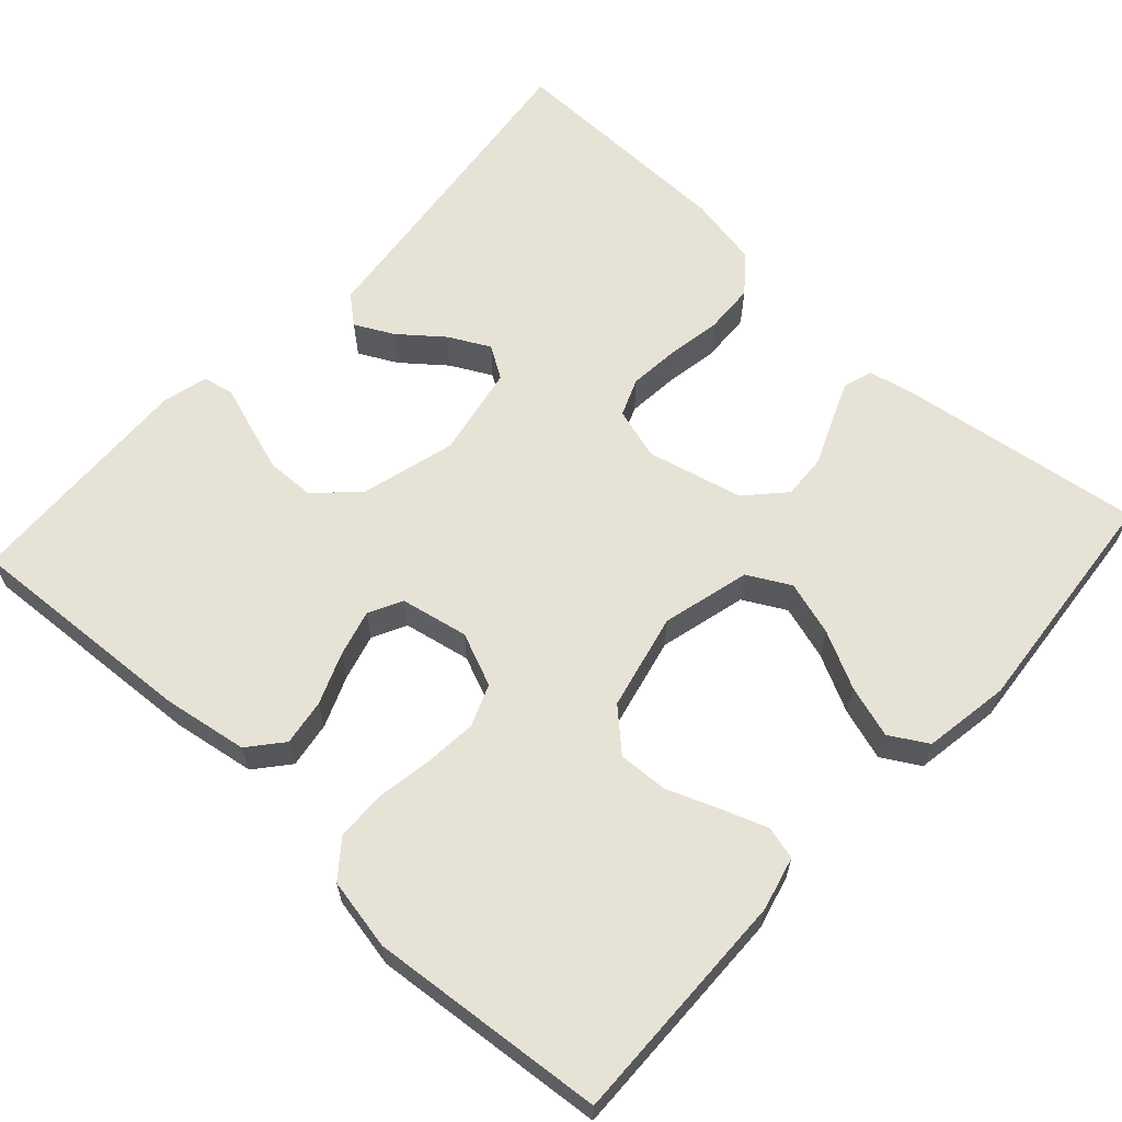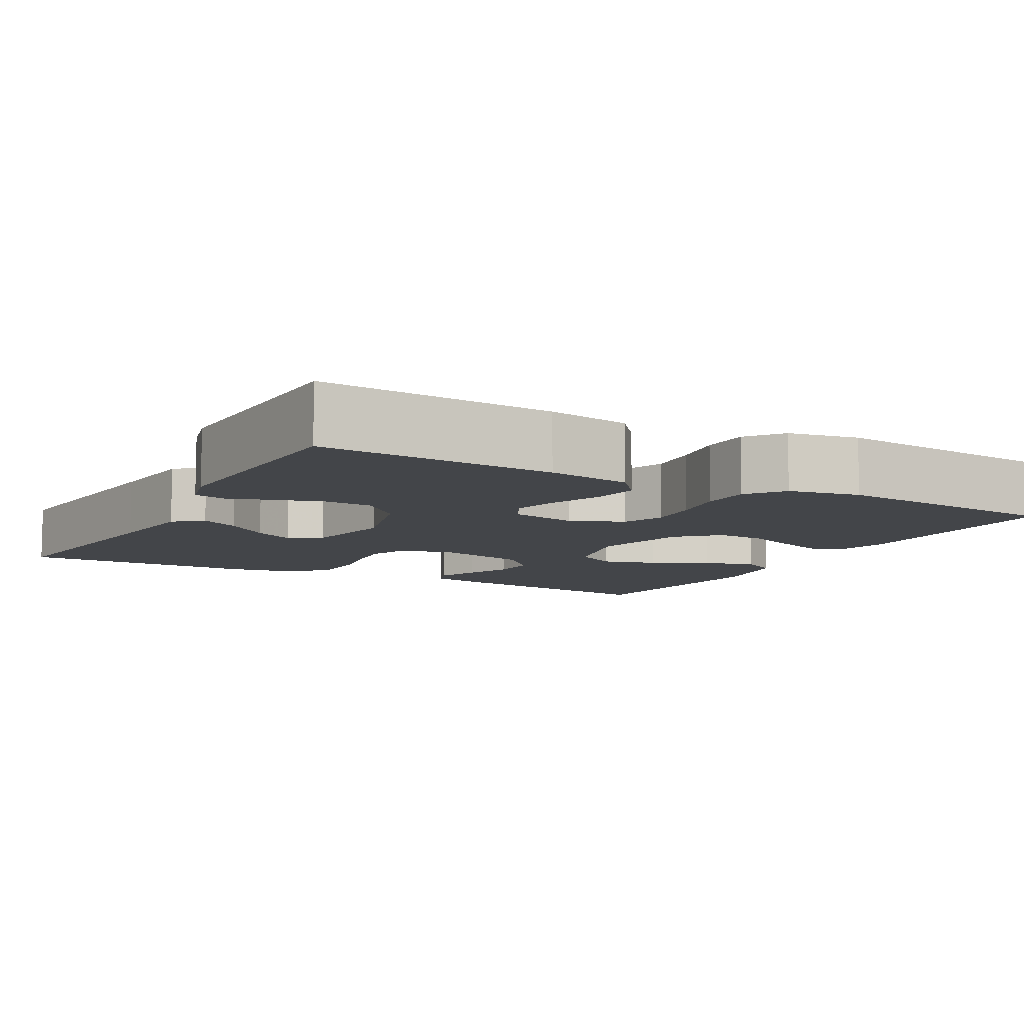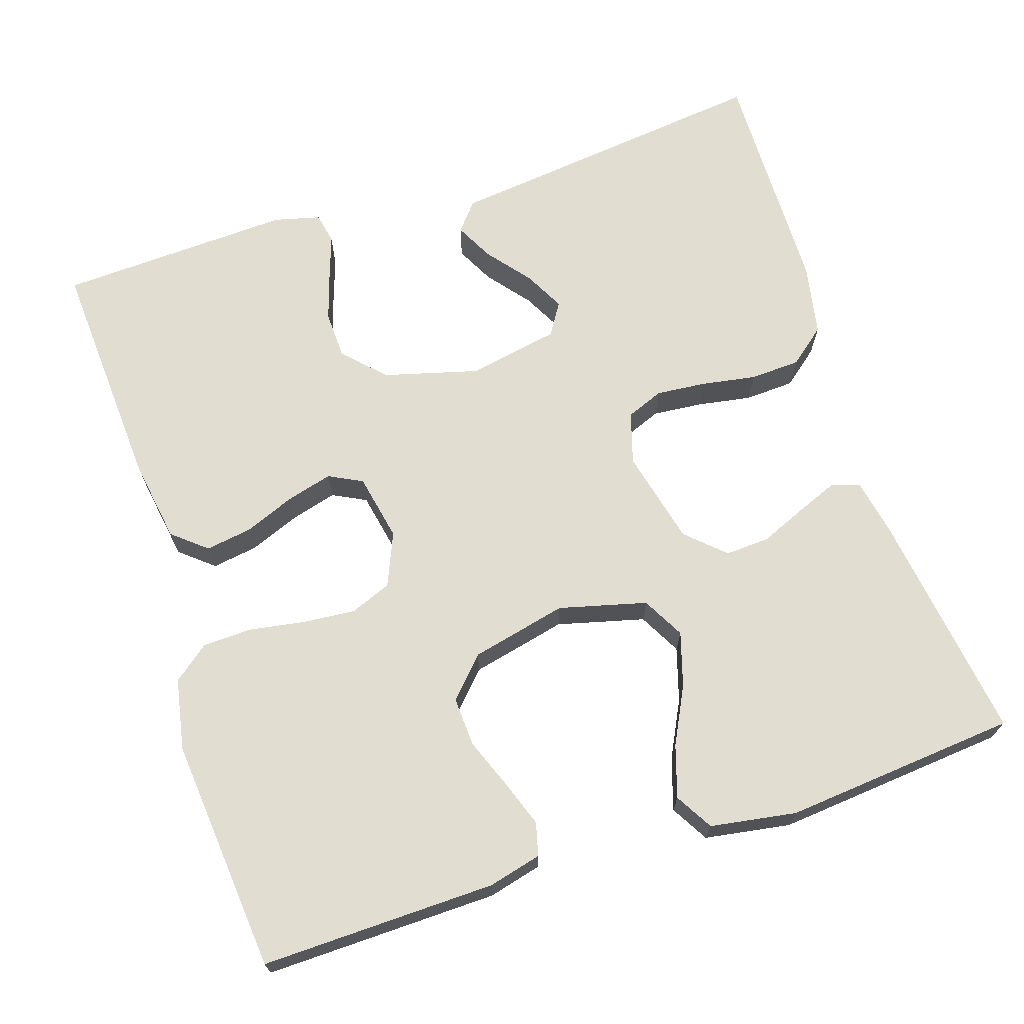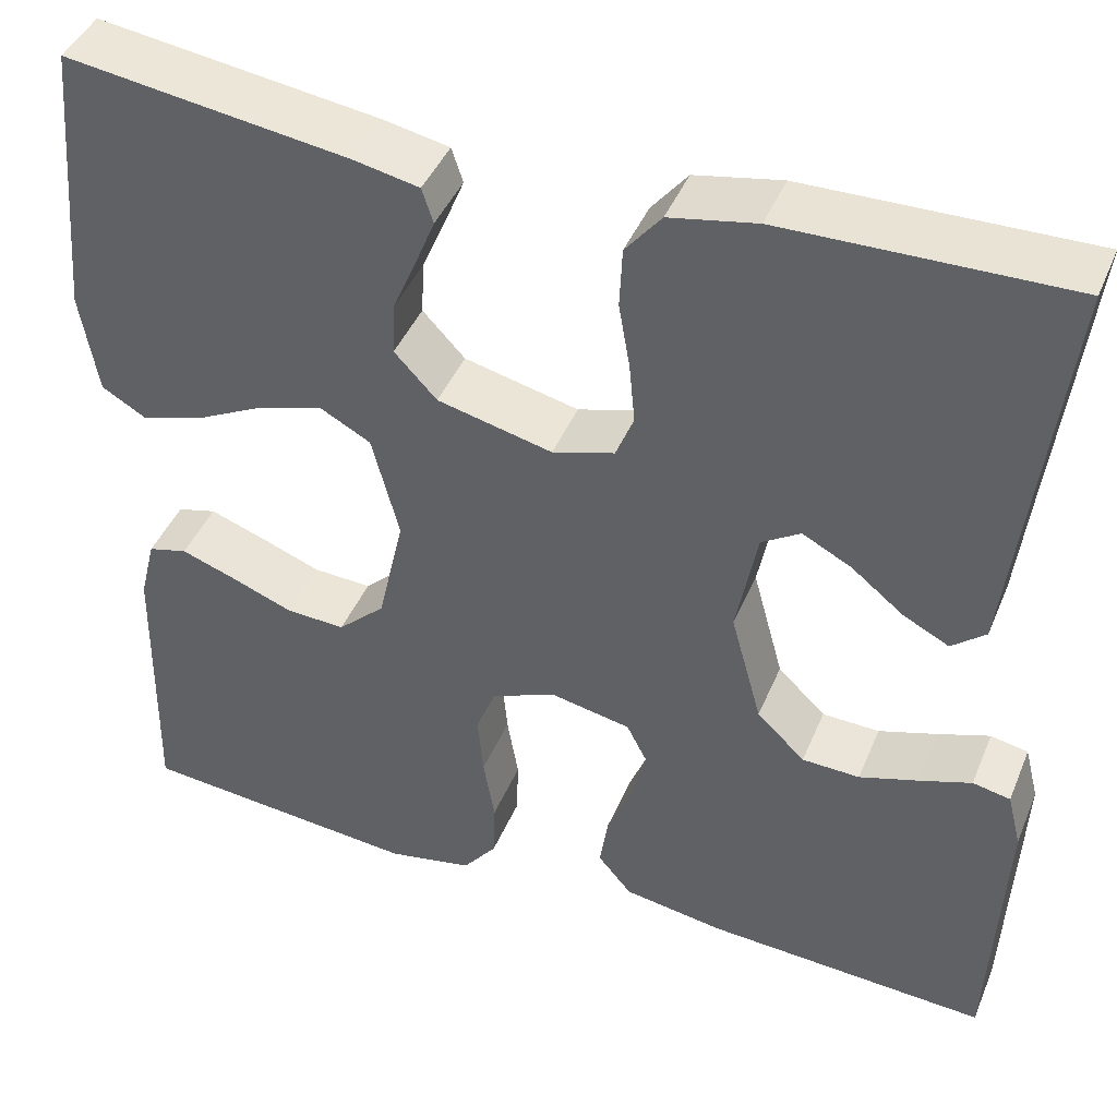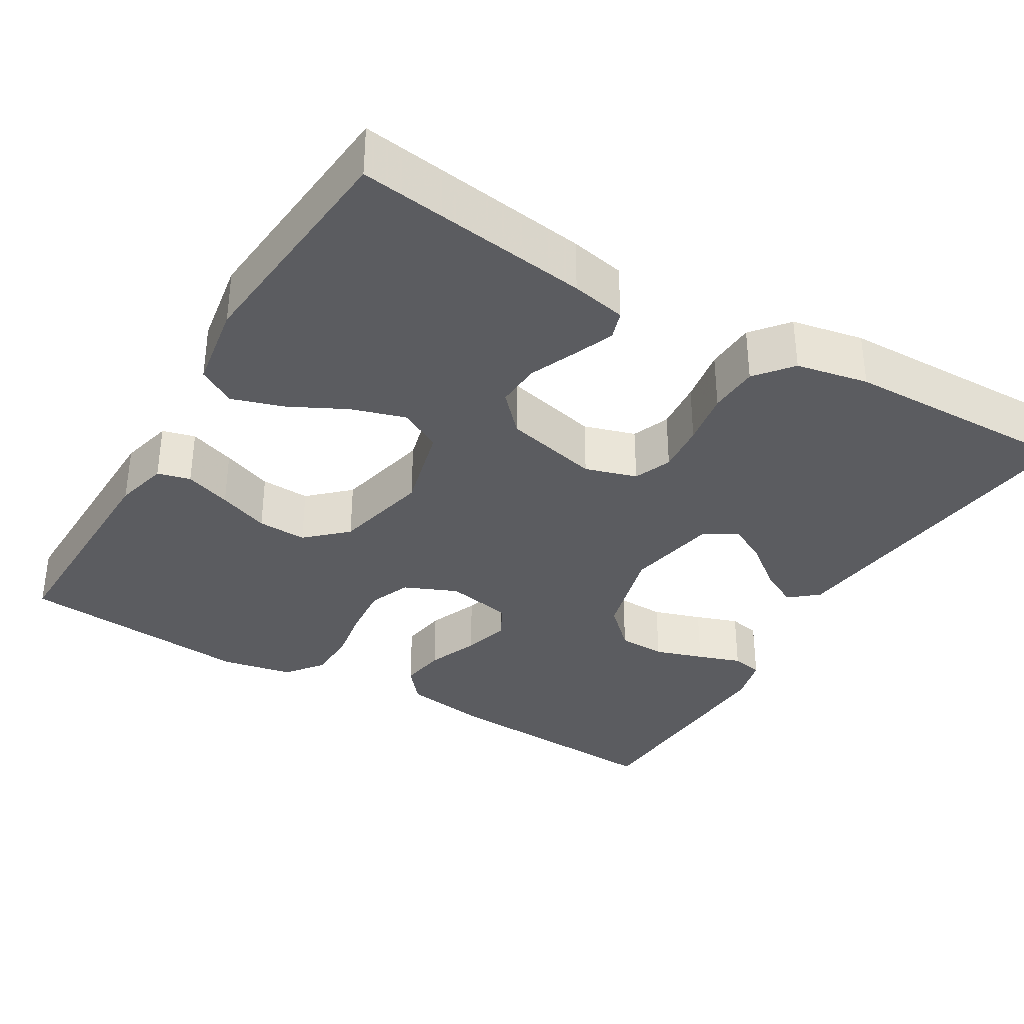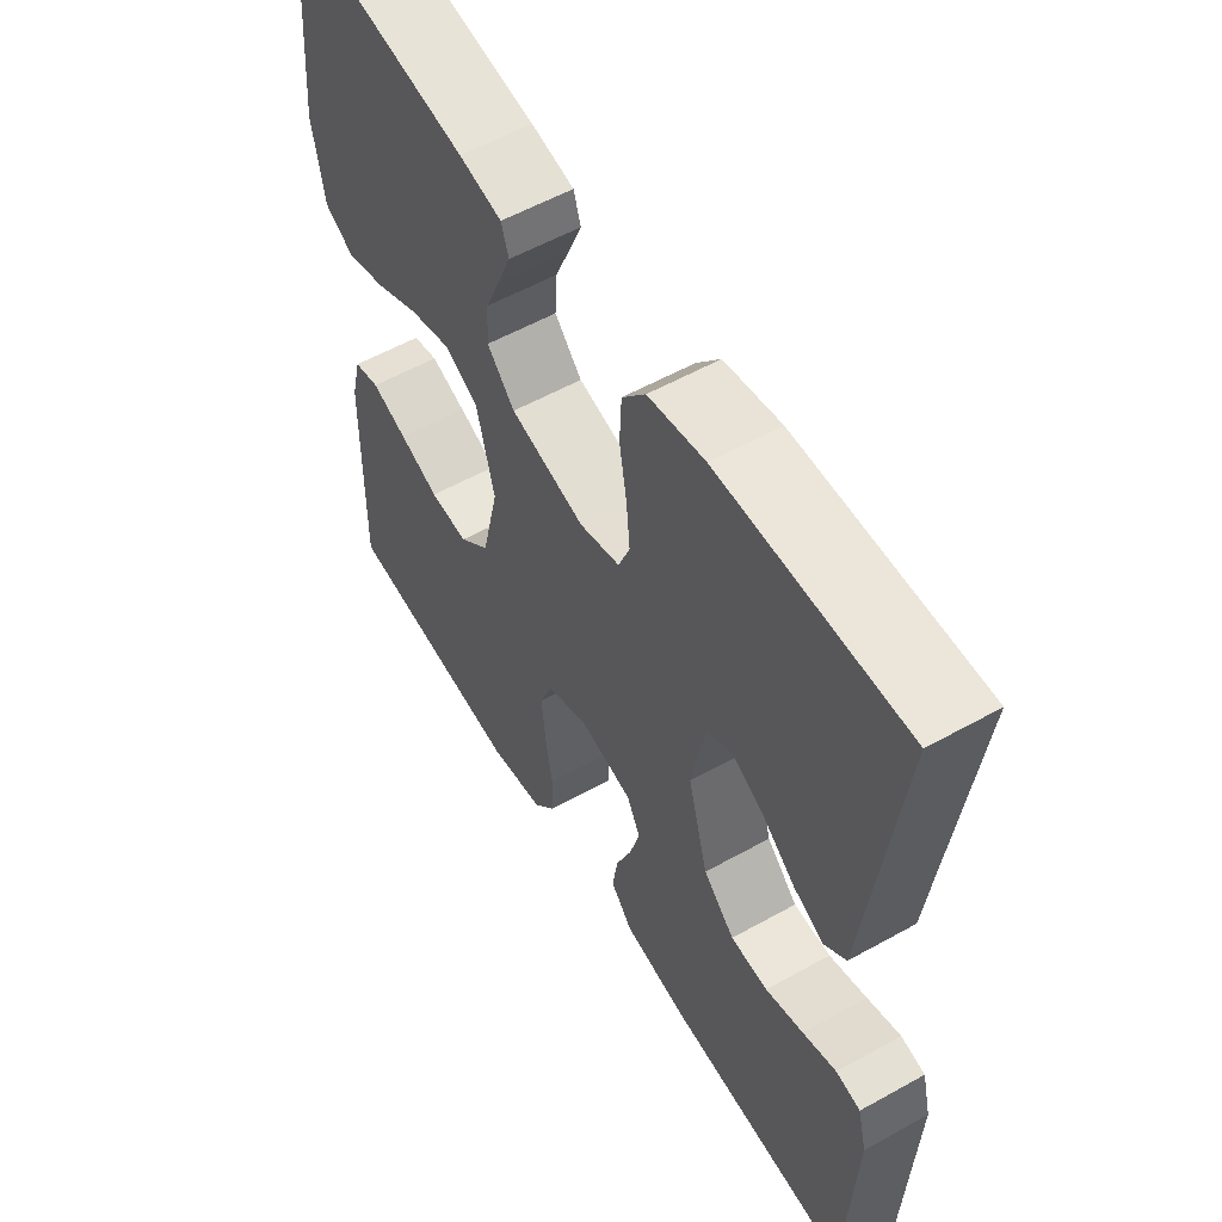
<metadata>
{"format":"obj","ext":"obj","renderer":"f3d","projection":"perspective","resolution":1024,"background":"white","views":[{"elev":62.9,"azim":-137.6,"up":"+Y"},{"elev":-8.9,"azim":151.1,"up":"+Y"},{"elev":68.8,"azim":-108.1,"up":"+Y"},{"elev":43.3,"azim":21.7,"up":"+Z"},{"elev":-34.9,"azim":-30.7,"up":"+Y"},{"elev":56.7,"azim":59.8,"up":"+Z"}]}
</metadata>
<code>
v -0.5 0.07 0.5
v -0.2 0.07 0.459
v -0.13 0.07 0.445
v -0.118 0.07 0.408
v -0.139 0.07 0.356
v -0.164 0.07 0.297
v -0.167 0.07 0.24
v -0.122 0.07 0.192
v 0 0.07 0.163
v 0.066 0.07 0.183
v 0.085 0.07 0.231
v 0.079 0.07 0.295
v 0.067 0.07 0.365
v 0.07 0.07 0.429
v 0.108 0.07 0.476
v 0.2 0.07 0.494
v 0.5 0.07 0.5
v 0.465 0.07 0.2
v 0.451 0.07 0.077
v 0.415 0.07 0.047
v 0.366 0.07 0.072
v 0.311 0.07 0.116
v 0.259 0.07 0.143
v 0.218 0.07 0.117
v 0.196 0.07 0
v 0.229 0.07 -0.121
v 0.28 0.07 -0.17
v 0.341 0.07 -0.172
v 0.403 0.07 -0.152
v 0.458 0.07 -0.133
v 0.498 0.07 -0.141
v 0.513 0.07 -0.2
v 0.5 0.07 -0.5
v 0.2 0.07 -0.483
v 0.093 0.07 -0.466
v 0.057 0.07 -0.423
v 0.066 0.07 -0.364
v 0.092 0.07 -0.299
v 0.108 0.07 -0.24
v 0.086 0.07 -0.197
v 0 0.07 -0.18
v -0.068 0.07 -0.209
v -0.089 0.07 -0.262
v -0.083 0.07 -0.329
v -0.071 0.07 -0.4
v -0.073 0.07 -0.463
v -0.109 0.07 -0.509
v -0.2 0.07 -0.527
v -0.5 0.07 -0.5
v -0.494 0.07 -0.2
v -0.477 0.07 -0.132
v -0.435 0.07 -0.121
v -0.376 0.07 -0.142
v -0.311 0.07 -0.167
v -0.248 0.07 -0.17
v -0.198 0.07 -0.123
v -0.17 0.07 0
v -0.199 0.07 0.112
v -0.253 0.07 0.141
v -0.322 0.07 0.12
v -0.395 0.07 0.083
v -0.461 0.07 0.062
v -0.509 0.07 0.09
v -0.527 0.07 0.2
v -0.5 0 0.5
v -0.2 0 0.459
v -0.13 0 0.445
v -0.118 0 0.408
v -0.139 0 0.356
v -0.164 0 0.297
v -0.167 0 0.24
v -0.122 0 0.192
v 0 0 0.163
v 0.066 0 0.183
v 0.085 0 0.231
v 0.079 0 0.295
v 0.067 0 0.365
v 0.07 0 0.429
v 0.108 0 0.476
v 0.2 0 0.494
v 0.5 0 0.5
v 0.465 0 0.2
v 0.451 0 0.077
v 0.415 0 0.047
v 0.366 0 0.072
v 0.311 0 0.116
v 0.259 0 0.143
v 0.218 0 0.117
v 0.196 0 0
v 0.229 0 -0.121
v 0.28 0 -0.17
v 0.341 0 -0.172
v 0.403 0 -0.152
v 0.458 0 -0.133
v 0.498 0 -0.141
v 0.513 0 -0.2
v 0.5 0 -0.5
v 0.2 0 -0.483
v 0.093 0 -0.466
v 0.057 0 -0.423
v 0.066 0 -0.364
v 0.092 0 -0.299
v 0.108 0 -0.24
v 0.086 0 -0.197
v 0 0 -0.18
v -0.068 0 -0.209
v -0.089 0 -0.262
v -0.083 0 -0.329
v -0.071 0 -0.4
v -0.073 0 -0.463
v -0.109 0 -0.509
v -0.2 0 -0.527
v -0.5 0 -0.5
v -0.494 0 -0.2
v -0.477 0 -0.132
v -0.435 0 -0.121
v -0.376 0 -0.142
v -0.311 0 -0.167
v -0.248 0 -0.17
v -0.198 0 -0.123
v -0.17 0 0
v -0.199 0 0.112
v -0.253 0 0.141
v -0.322 0 0.12
v -0.395 0 0.083
v -0.461 0 0.062
v -0.509 0 0.09
v -0.527 0 0.2
f 4 5 6
f 3 4 6
f 2 3 6
f 1 2 6
f 64 1 6
f 63 64 6
f 62 63 6
f 61 62 6
f 60 61 6
f 59 60 6 7
f 58 59 7 8
f 57 58 8 9
f 56 57 9 10
f 52 53 54
f 51 52 54
f 50 51 54
f 49 50 54
f 48 49 54
f 47 48 54
f 46 47 54
f 45 46 54
f 44 45 54
f 43 44 54 55
f 42 43 55 56
f 36 37 38
f 35 36 38
f 34 35 38
f 33 34 38
f 32 33 38
f 31 32 38
f 30 31 38
f 29 30 38
f 28 29 38
f 27 28 38 39
f 26 27 39 40
f 20 21 22
f 19 20 22
f 18 19 22
f 18 22 23
f 17 18 23
f 16 17 23
f 15 16 23
f 14 15 23
f 13 14 23
f 12 13 23
f 11 12 23 24
f 41 42 56 10
f 41 10 11
f 40 41 11
f 26 40 11
f 25 26 11
f 11 24 25
f 70 69 68
f 70 68 67
f 70 67 66
f 70 66 65
f 70 65 128
f 70 128 127
f 70 127 126
f 70 126 125
f 70 125 124
f 71 70 124 123
f 72 71 123 122
f 73 72 122 121
f 74 73 121 120
f 118 117 116
f 118 116 115
f 118 115 114
f 118 114 113
f 118 113 112
f 118 112 111
f 118 111 110
f 118 110 109
f 118 109 108
f 119 118 108 107
f 120 119 107 106
f 102 101 100
f 102 100 99
f 102 99 98
f 102 98 97
f 102 97 96
f 102 96 95
f 102 95 94
f 102 94 93
f 102 93 92
f 103 102 92 91
f 104 103 91 90
f 86 85 84
f 86 84 83
f 86 83 82
f 87 86 82
f 87 82 81
f 87 81 80
f 87 80 79
f 87 79 78
f 87 78 77
f 87 77 76
f 88 87 76 75
f 74 120 106 105
f 75 74 105
f 75 105 104
f 75 104 90
f 75 90 89
f 89 88 75
f 1 65 66 2
f 2 66 67 3
f 3 67 68 4
f 4 68 69 5
f 5 69 70 6
f 6 70 71 7
f 7 71 72 8
f 8 72 73 9
f 9 73 74 10
f 10 74 75 11
f 11 75 76 12
f 12 76 77 13
f 13 77 78 14
f 14 78 79 15
f 15 79 80 16
f 16 80 81 17
f 17 81 82 18
f 18 82 83 19
f 19 83 84 20
f 20 84 85 21
f 21 85 86 22
f 22 86 87 23
f 23 87 88 24
f 24 88 89 25
f 25 89 90 26
f 26 90 91 27
f 27 91 92 28
f 28 92 93 29
f 29 93 94 30
f 30 94 95 31
f 31 95 96 32
f 32 96 97 33
f 33 97 98 34
f 34 98 99 35
f 35 99 100 36
f 36 100 101 37
f 37 101 102 38
f 38 102 103 39
f 39 103 104 40
f 40 104 105 41
f 41 105 106 42
f 42 106 107 43
f 43 107 108 44
f 44 108 109 45
f 45 109 110 46
f 46 110 111 47
f 47 111 112 48
f 48 112 113 49
f 49 113 114 50
f 50 114 115 51
f 51 115 116 52
f 52 116 117 53
f 53 117 118 54
f 54 118 119 55
f 55 119 120 56
f 56 120 121 57
f 57 121 122 58
f 58 122 123 59
f 59 123 124 60
f 60 124 125 61
f 61 125 126 62
f 62 126 127 63
f 63 127 128 64
f 64 128 65 1

</code>
